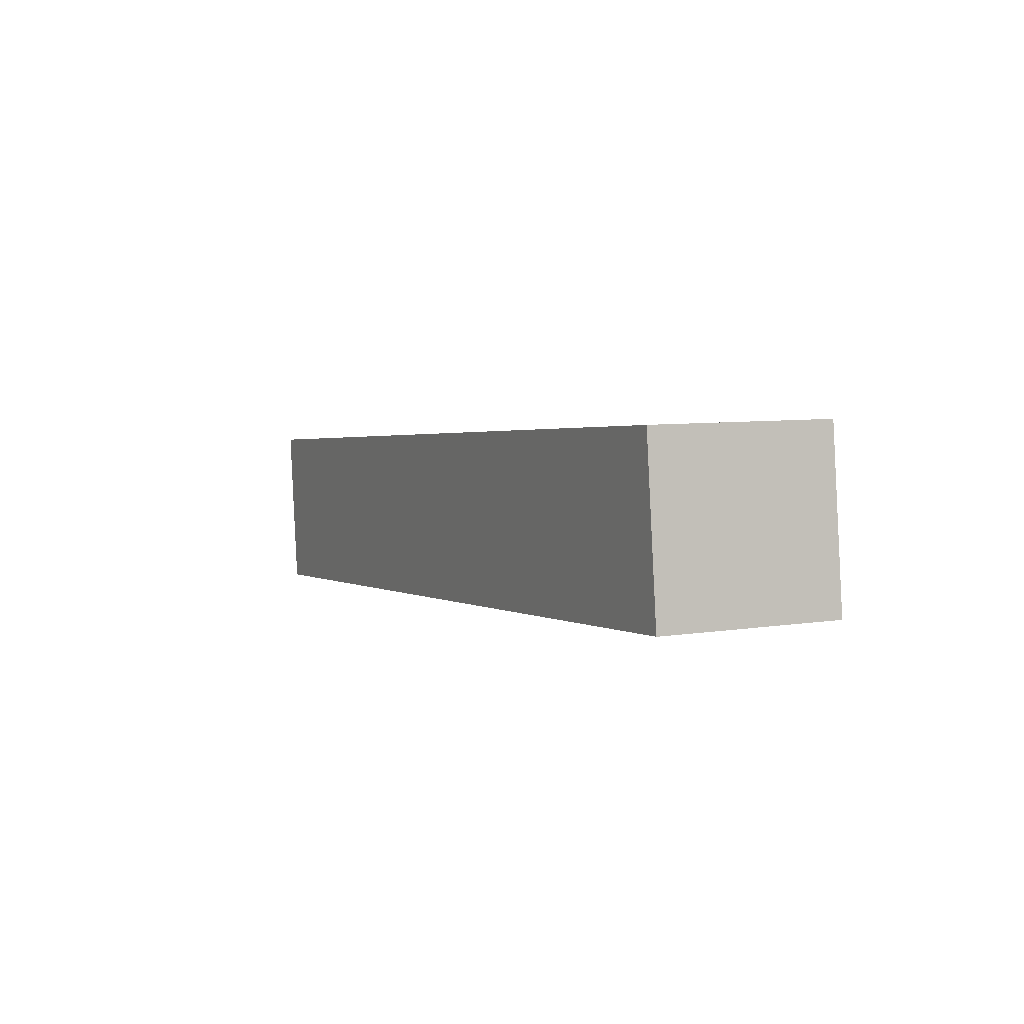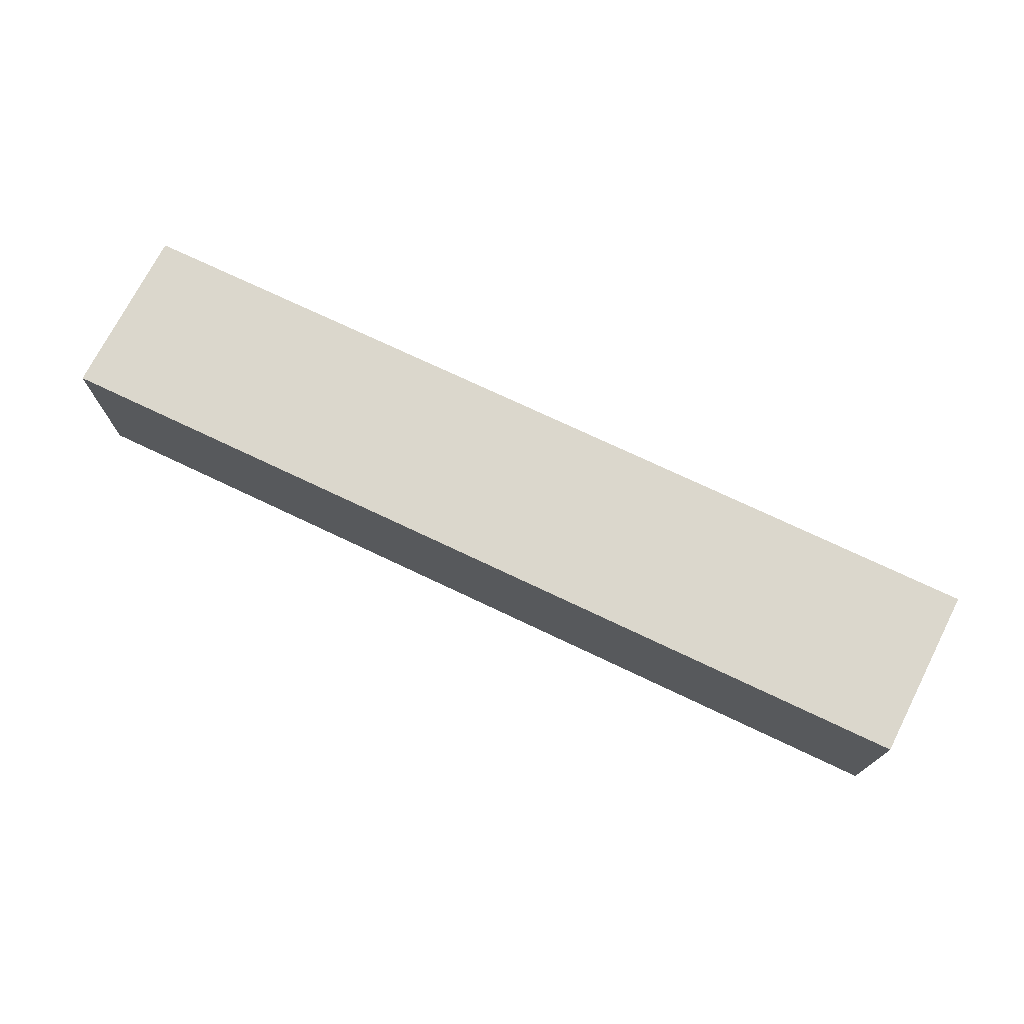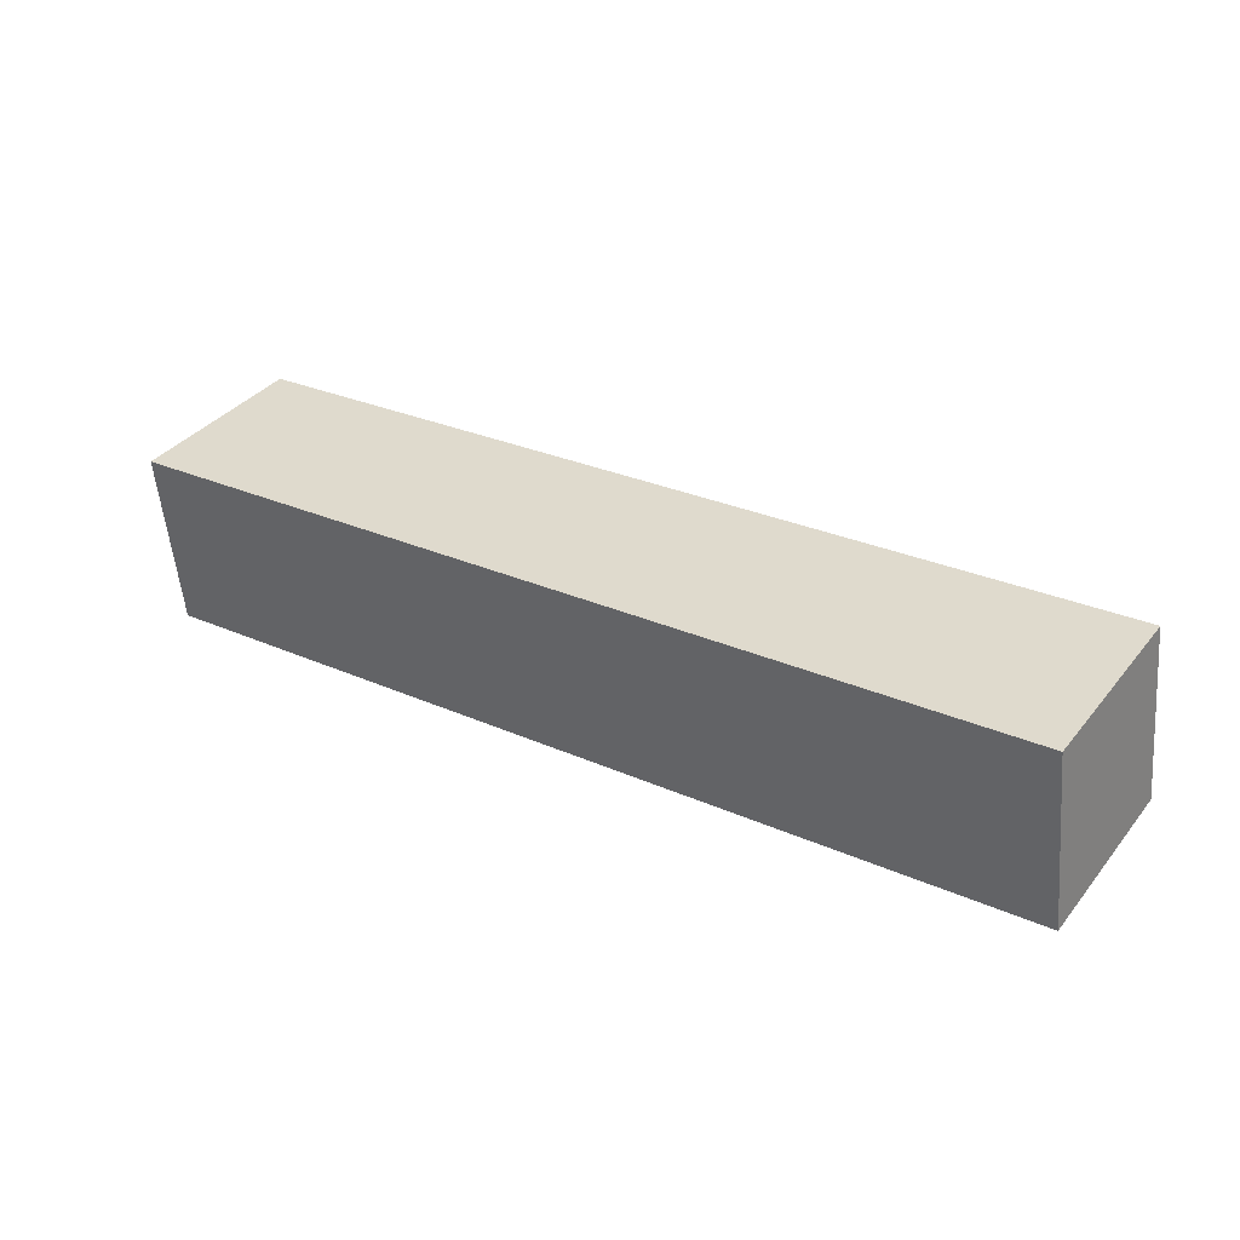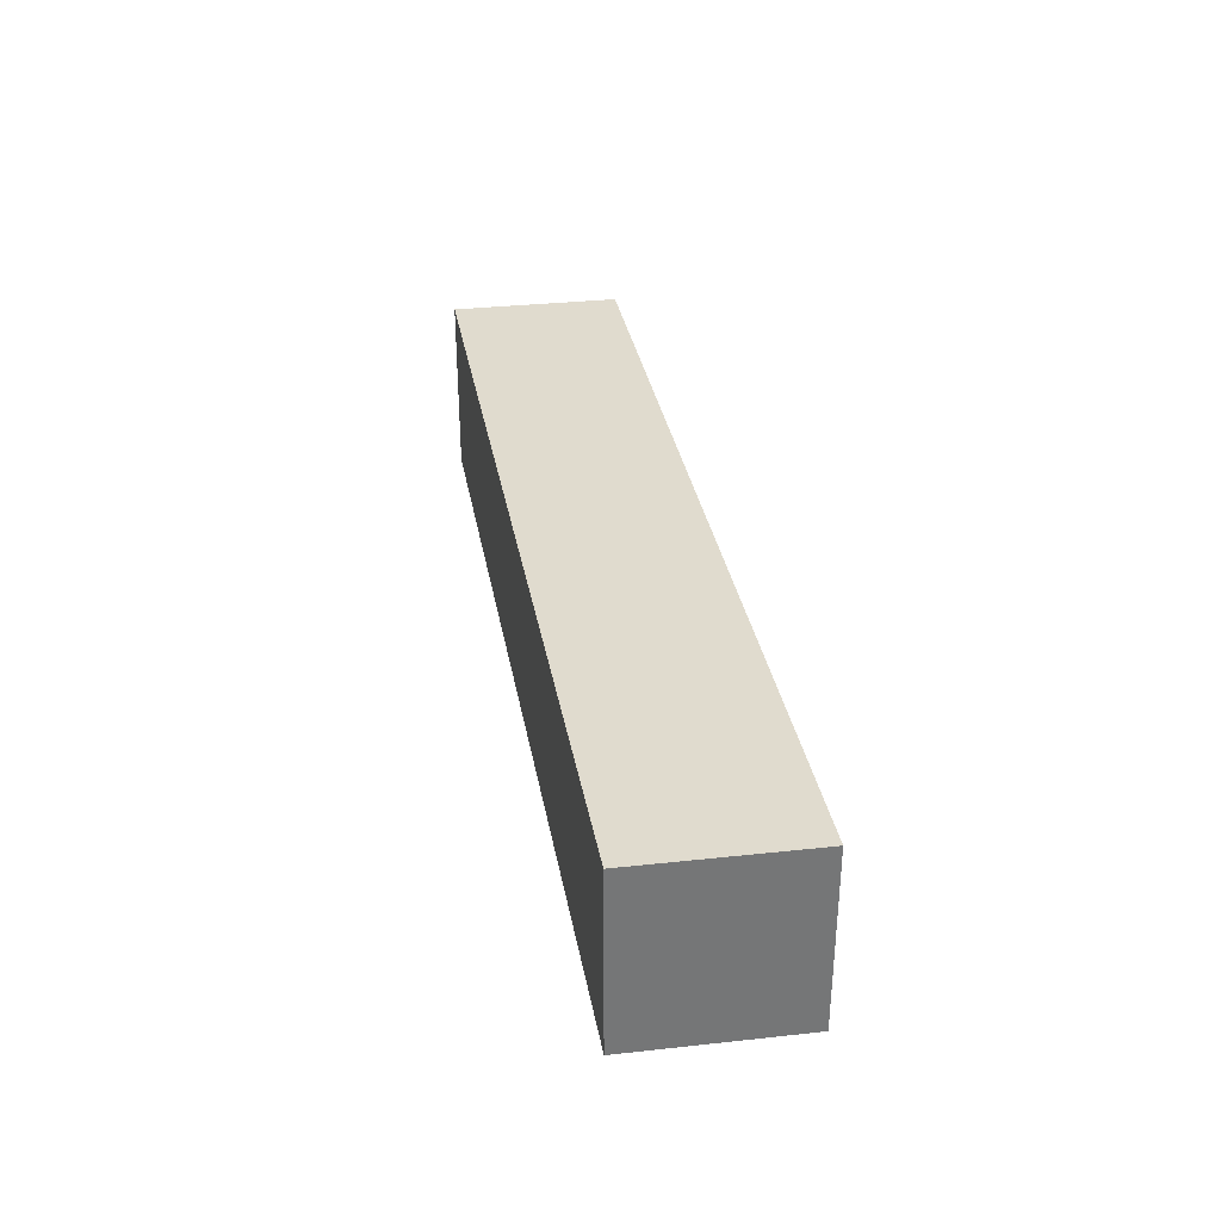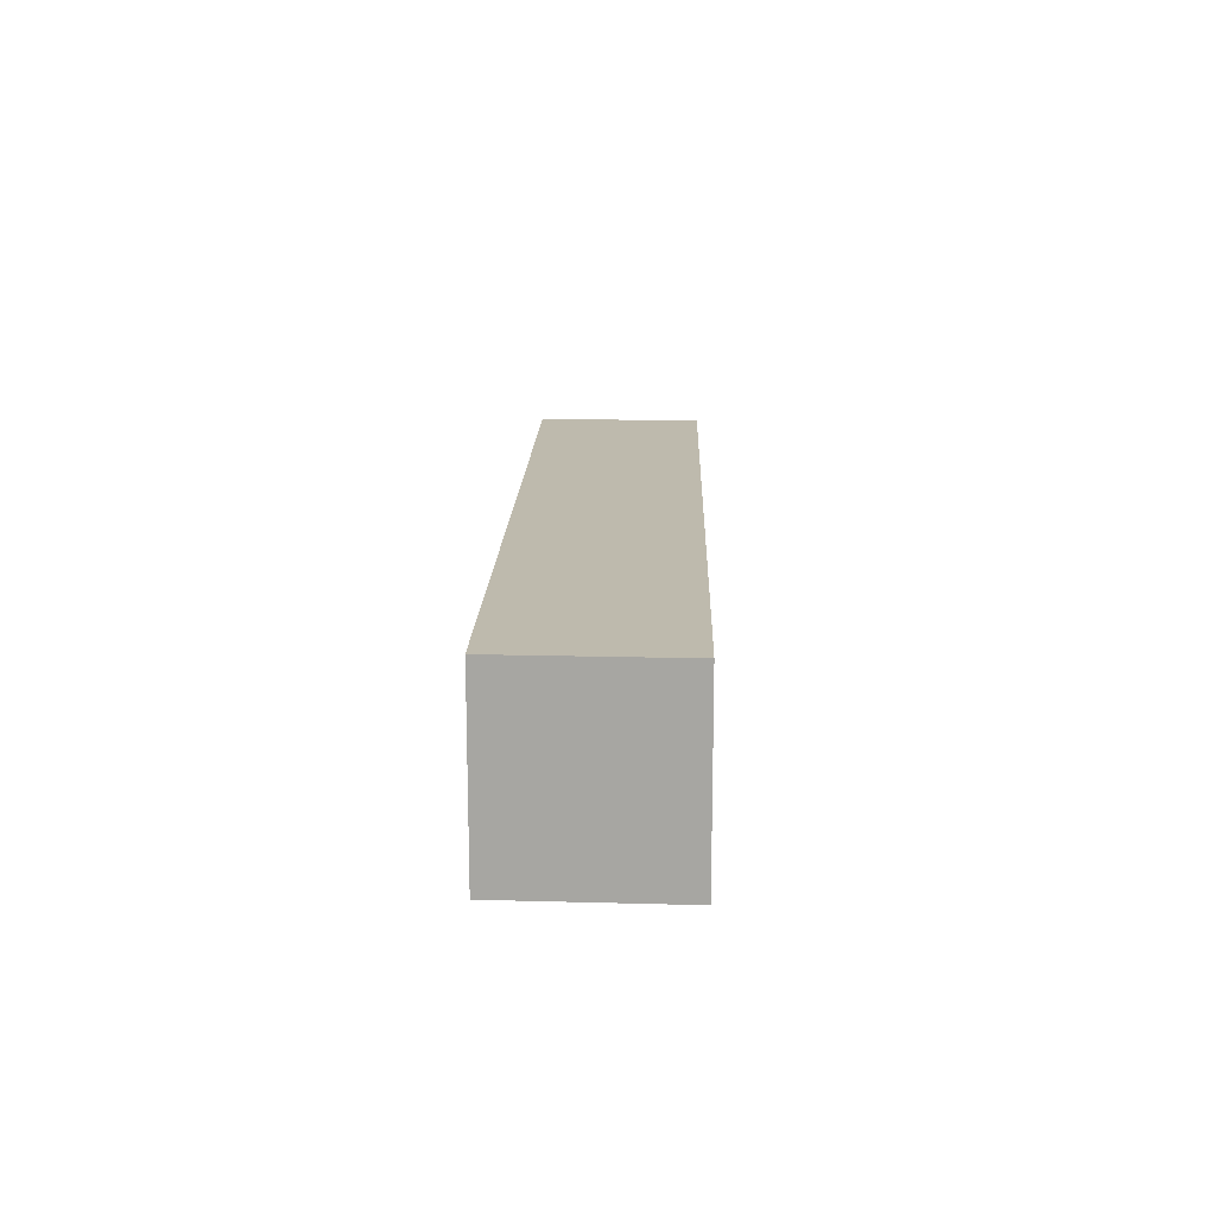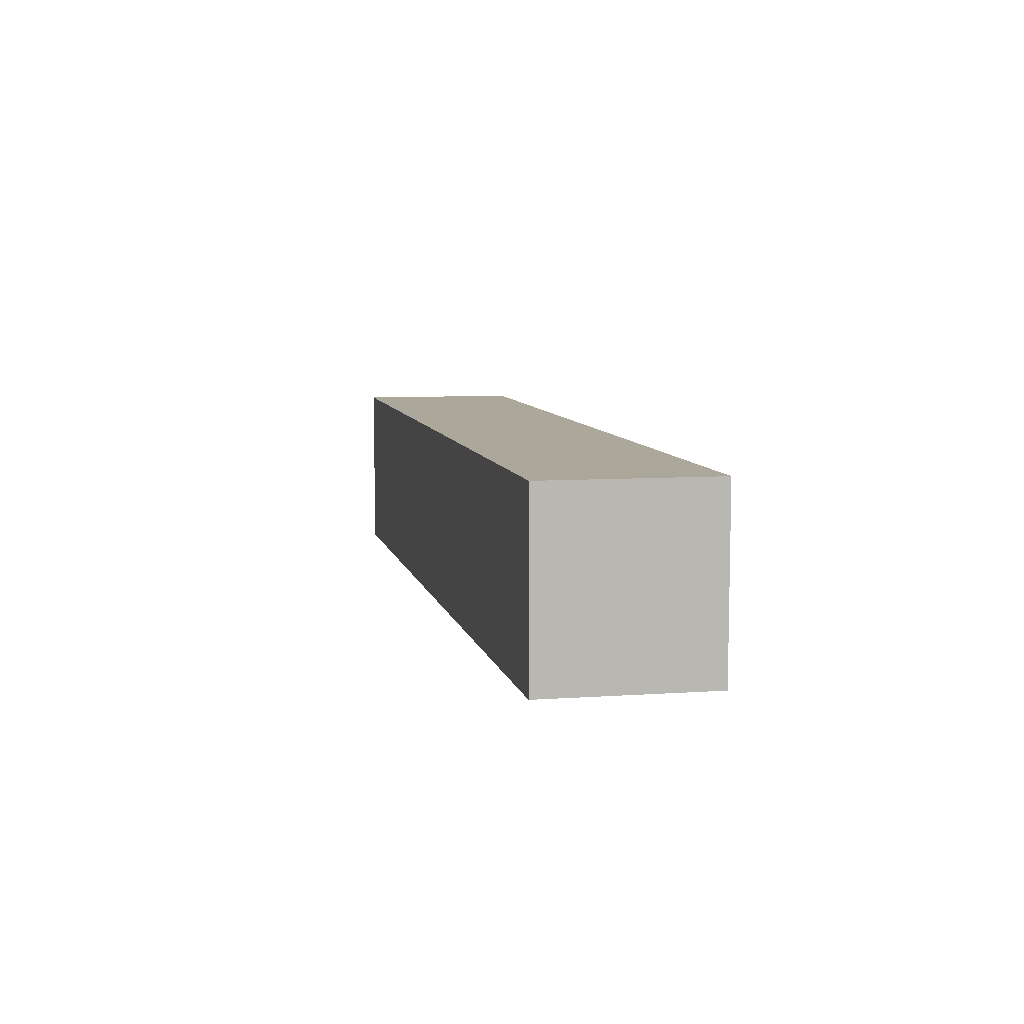
<metadata>
{"format":"obj","ext":"obj","renderer":"f3d","projection":"perspective","resolution":1024,"background":"white","views":[{"elev":6.6,"azim":-115.4,"up":"+Y"},{"elev":73.3,"azim":20.8,"up":"+Z"},{"elev":36.7,"azim":-146.3,"up":"+Y"},{"elev":33.7,"azim":-104.7,"up":"+Z"},{"elev":15.4,"azim":-93.0,"up":"+Z"},{"elev":8.1,"azim":73.0,"up":"+Z"}]}
</metadata>
<code>
g A_2_r
v 0.3818 -0.02819 -0.02287
v 0.3818 -0.02819 0.05368
v 0.3897 0.04333 0.05368
v 0.3897 0.04333 -0.02287
v -0 0.002575 -0.02287
v 0.3818 -0.02819 -0.02287
v 0.3897 0.04333 -0.02287
v 0.007928 0.0741 -0.02287
v 0.007928 0.0741 -0.02287
v 0.3897 0.04333 -0.02287
v 0.3897 0.04333 0.05368
v 0.007928 0.0741 0.05368
v 0.007928 0.0741 0.05368
v 0.3897 0.04333 0.05368
v 0.3818 -0.02819 0.05368
v -0 0.002575 0.05368
v -0 0.002575 0.05368
v 0.3818 -0.02819 0.05368
v 0.3818 -0.02819 -0.02287
v -0 0.002575 -0.02287
v -0 0.002575 -0.02287
v 0.007928 0.0741 -0.02287
v 0.007928 0.0741 0.05368
v -0 0.002575 0.05368
g A_2_r_0
f -22 -23 -24
f -21 -22 -24
f -18 -19 -20
f -17 -18 -20
f -14 -15 -16
f -13 -14 -16
f -10 -11 -12
f -9 -10 -12
f -6 -7 -8
f -5 -6 -8
f -2 -3 -4
f -1 -2 -4

</code>
